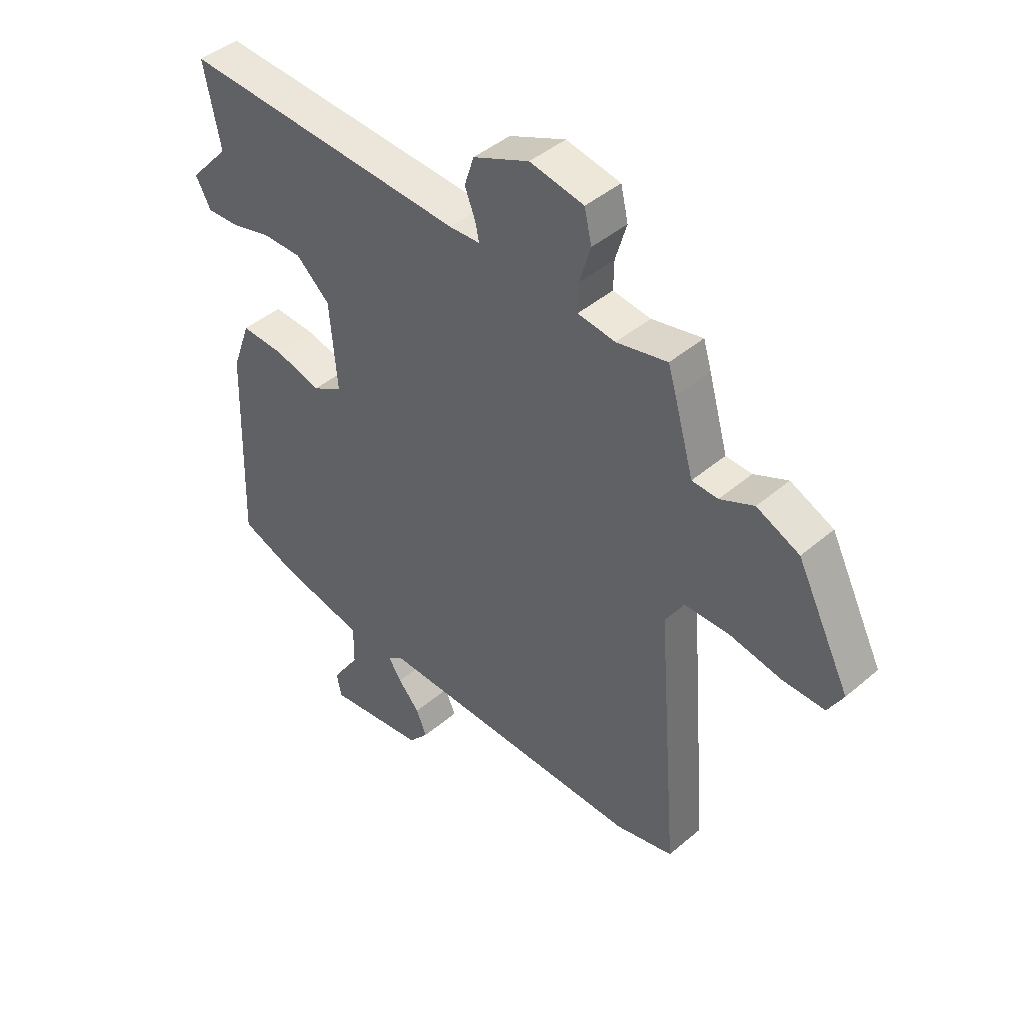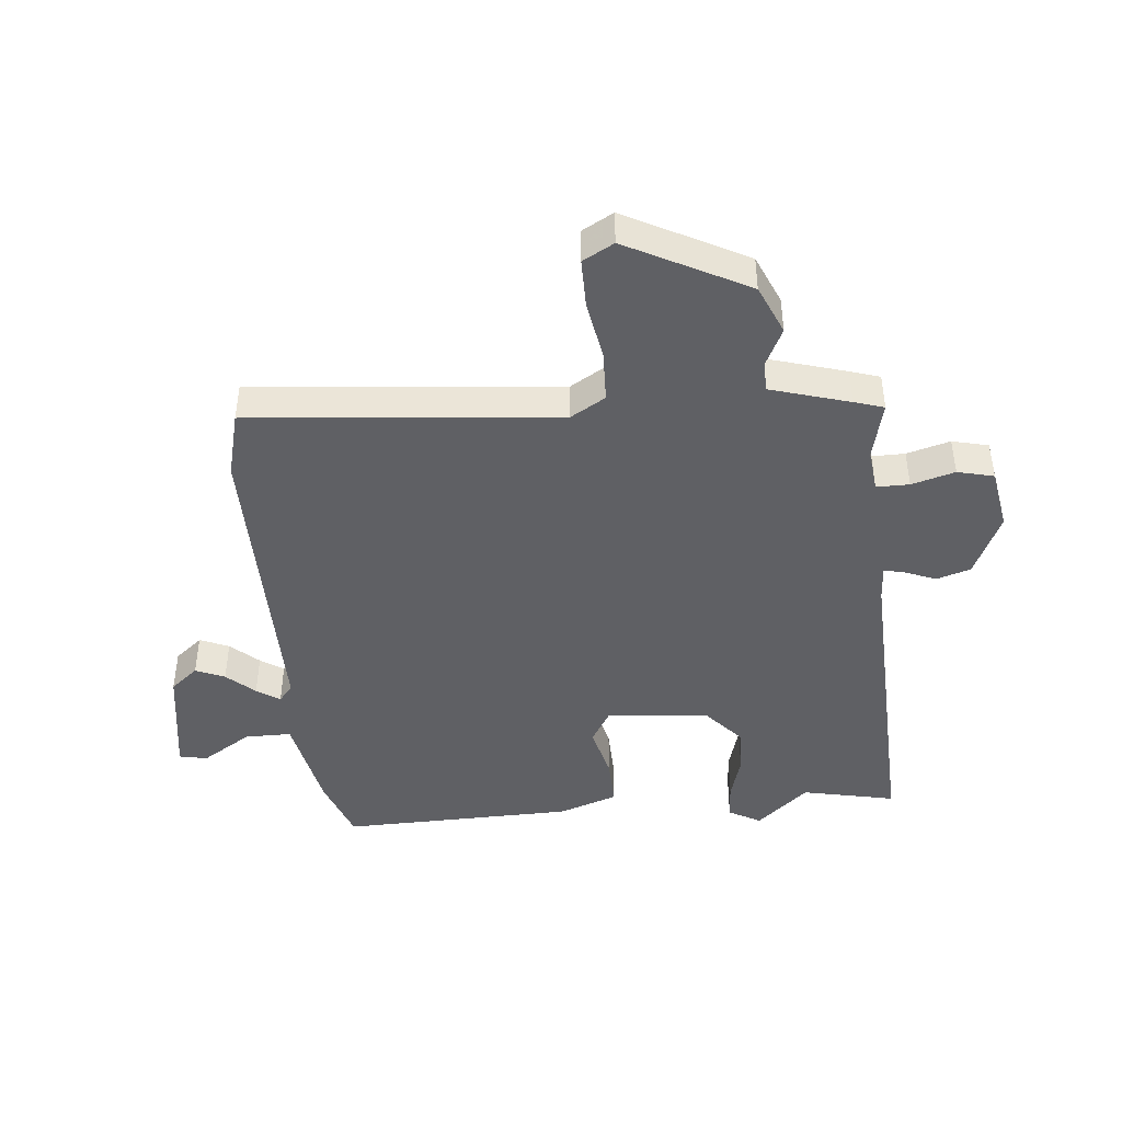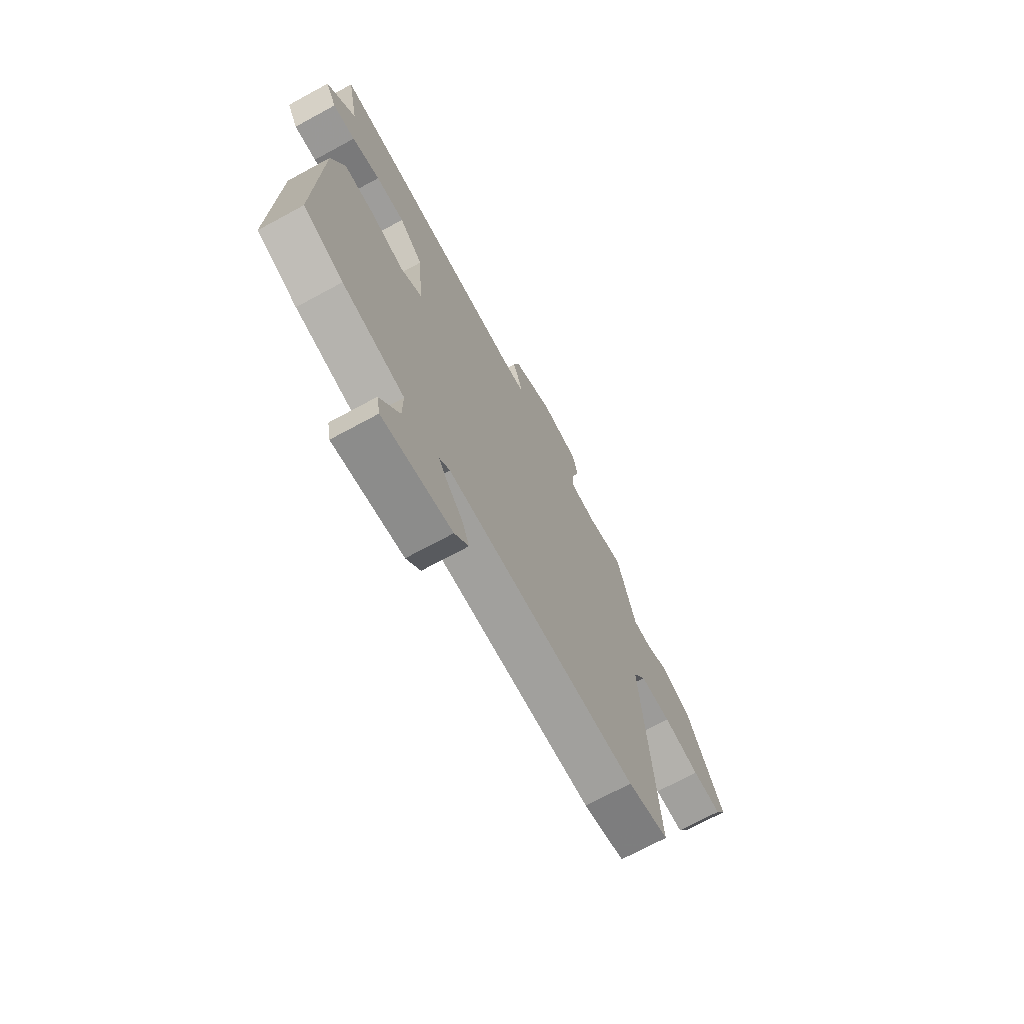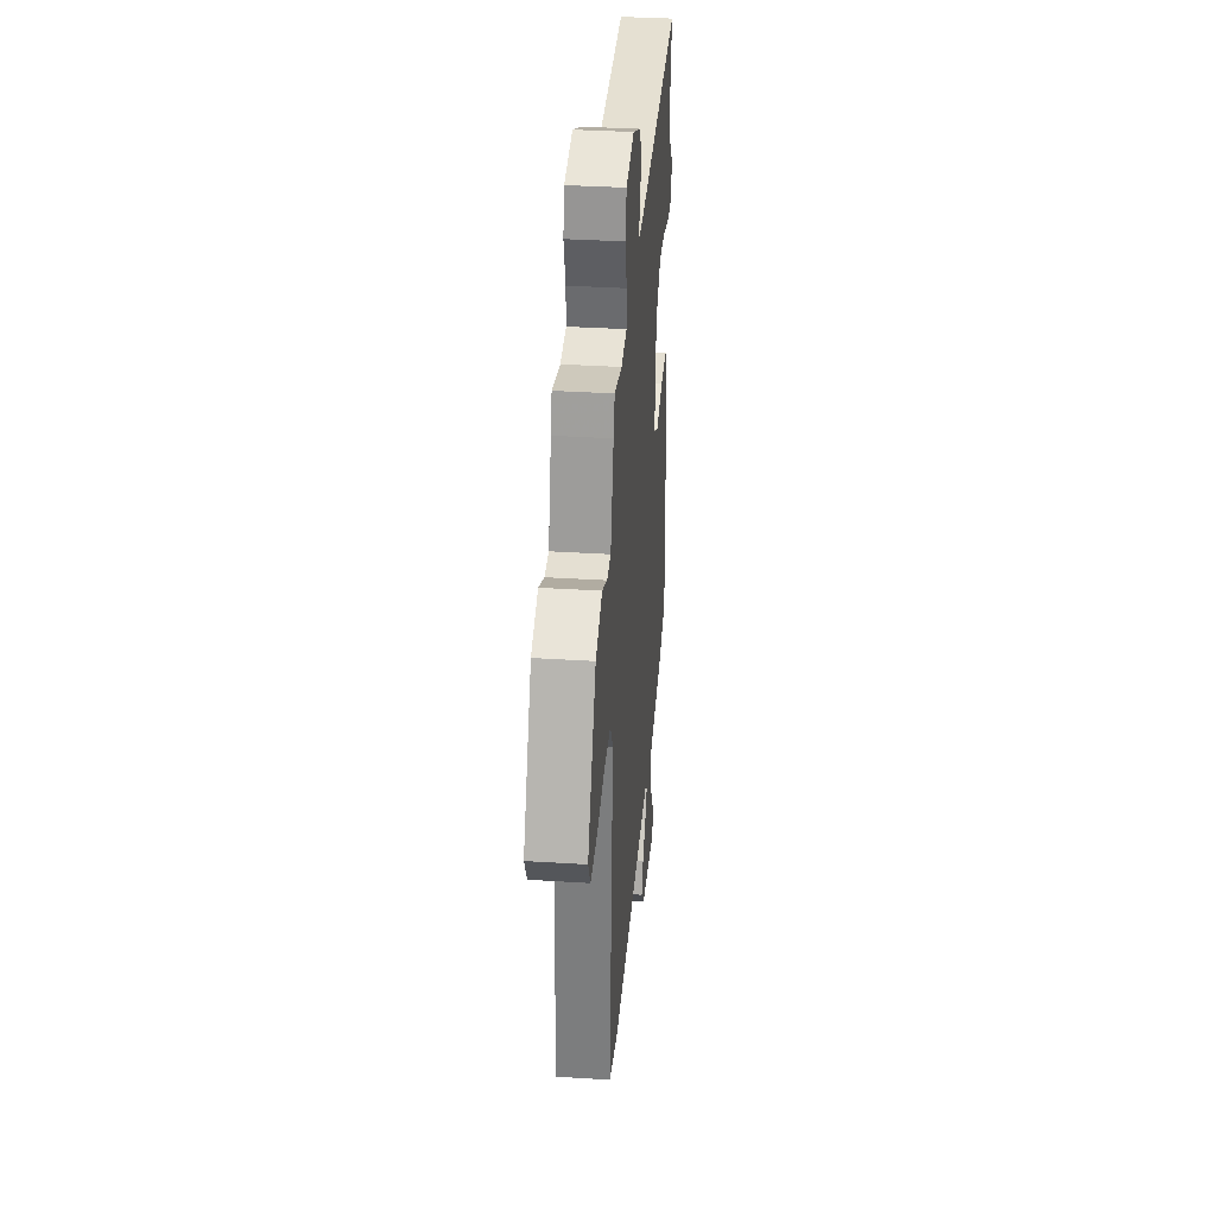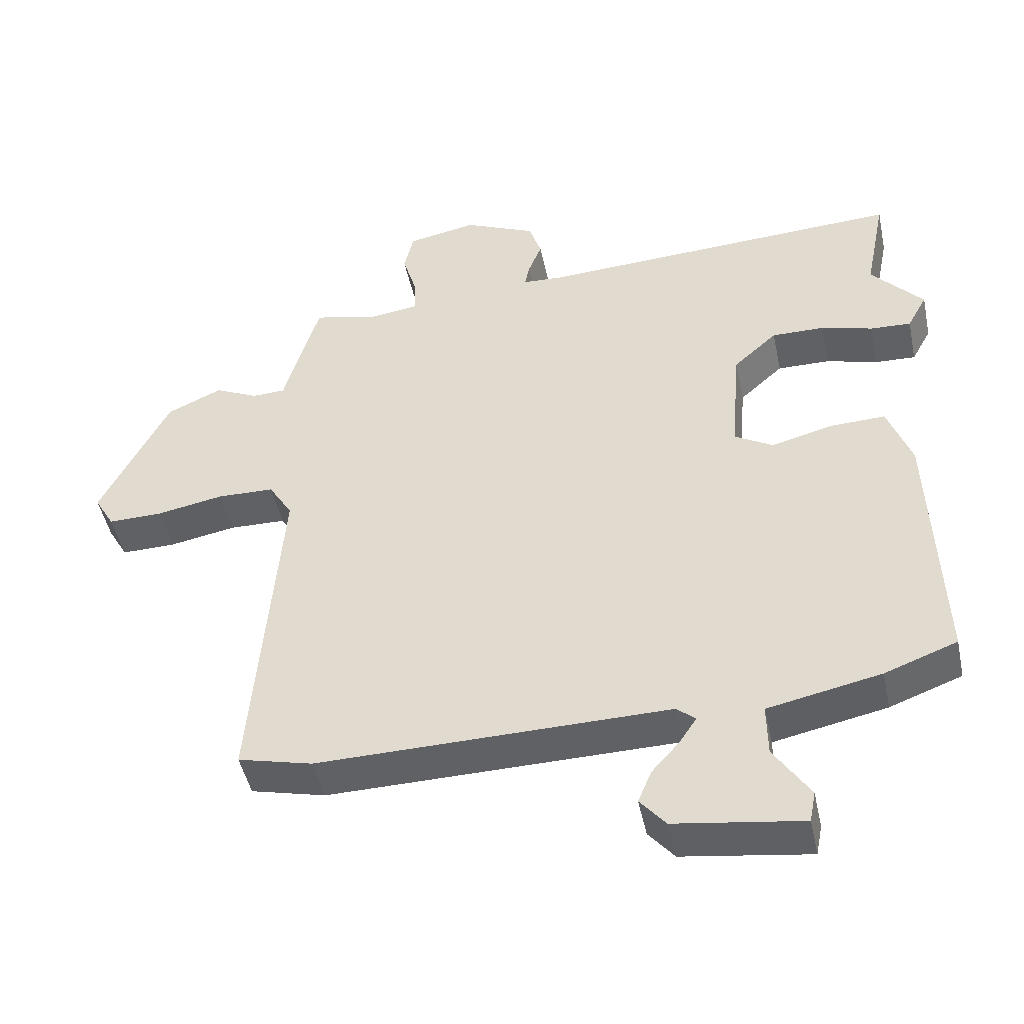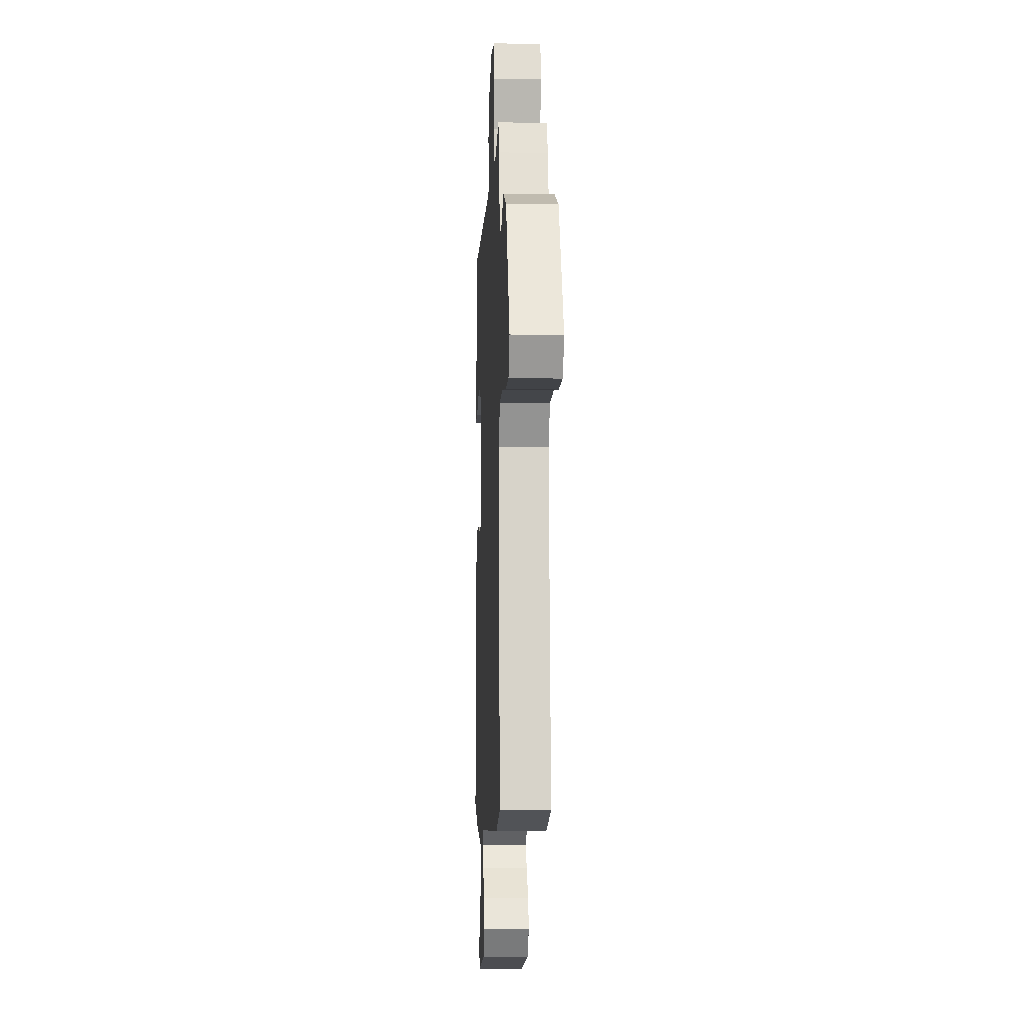
<metadata>
{"format":"obj","ext":"obj","renderer":"f3d","projection":"perspective","resolution":1024,"background":"white","views":[{"elev":43.8,"azim":-135.0,"up":"+Z"},{"elev":-44.0,"azim":-85.2,"up":"+Y"},{"elev":-71.0,"azim":118.5,"up":"+Z"},{"elev":35.0,"azim":-85.2,"up":"+Z"},{"elev":-46.8,"azim":11.9,"up":"+Z"},{"elev":-8.0,"azim":-92.7,"up":"+Z"}]}
</metadata>
<code>
v 0.503 0.07 0.514
v 0.472 0.07 0.36
v 0.548 0.07 0.275
v 0.519 0.07 0.222
v 0.459 0.07 0.225
v 0.383 0.07 0.246
v 0.306 0.07 0.247
v 0.242 0.07 0.19
v 0.228 0.07 0.022
v 0.285 0.07 -0.011
v 0.374 0.07 0.012
v 0.456 0.07 0.015
v 0.491 0.07 -0.082
v 0.504 0.07 -0.466
v 0.398 0.07 -0.505
v 0.232 0.07 -0.539
v 0.233 0.07 -0.616
v 0.286 0.07 -0.697
v 0.277 0.07 -0.743
v 0.09 0.07 -0.716
v 0.052 0.07 -0.671
v 0.072 0.07 -0.623
v 0.113 0.07 -0.577
v 0.138 0.07 -0.539
v 0.11 0.07 -0.516
v -0.406 0.07 -0.523
v -0.516 0.07 -0.496
v -0.475 0.07 0.011
v -0.51 0.07 0.068
v -0.594 0.07 0.07
v -0.693 0.07 0.052
v -0.773 0.07 0.051
v -0.802 0.07 0.102
v -0.701 0.07 0.301
v -0.62 0.07 0.337
v -0.556 0.07 0.307
v -0.507 0.07 0.309
v -0.47 0.07 0.439
v -0.455 0.07 0.488
v -0.359 0.07 0.466
v -0.288 0.07 0.475
v -0.289 0.07 0.529
v -0.31 0.07 0.6
v -0.296 0.07 0.66
v -0.194 0.07 0.679
v -0.088 0.07 0.632
v -0.07 0.07 0.576
v -0.09 0.07 0.525
v -0.097 0.07 0.491
v -0.039 0.07 0.488
v 0.503 0 0.514
v 0.472 0 0.36
v 0.548 0 0.275
v 0.519 0 0.222
v 0.459 0 0.225
v 0.383 0 0.246
v 0.306 0 0.247
v 0.242 0 0.19
v 0.228 0 0.022
v 0.285 0 -0.011
v 0.374 0 0.012
v 0.456 0 0.015
v 0.491 0 -0.082
v 0.504 0 -0.466
v 0.398 0 -0.505
v 0.232 0 -0.539
v 0.233 0 -0.616
v 0.286 0 -0.697
v 0.277 0 -0.743
v 0.09 0 -0.716
v 0.052 0 -0.671
v 0.072 0 -0.623
v 0.113 0 -0.577
v 0.138 0 -0.539
v 0.11 0 -0.516
v -0.406 0 -0.523
v -0.516 0 -0.496
v -0.475 0 0.011
v -0.51 0 0.068
v -0.594 0 0.07
v -0.693 0 0.052
v -0.773 0 0.051
v -0.802 0 0.102
v -0.701 0 0.301
v -0.62 0 0.337
v -0.556 0 0.307
v -0.507 0 0.309
v -0.47 0 0.439
v -0.455 0 0.488
v -0.359 0 0.466
v -0.288 0 0.475
v -0.289 0 0.529
v -0.31 0 0.6
v -0.296 0 0.66
v -0.194 0 0.679
v -0.088 0 0.632
v -0.07 0 0.576
v -0.09 0 0.525
v -0.097 0 0.491
v -0.039 0 0.488
f 46 47 48
f 45 46 48
f 44 45 48
f 43 44 48
f 42 43 48
f 41 42 48 49
f 40 41 49 50
f 37 38 39 40
f 34 35 36
f 33 34 36
f 32 33 36
f 31 32 36
f 30 31 36
f 29 30 36 37
f 50 1 2
f 40 50 2
f 37 40 2
f 29 37 2
f 28 29 2
f 21 22 23
f 20 21 23
f 19 20 23
f 18 19 23
f 17 18 23
f 16 17 23 24
f 16 24 25
f 15 16 25
f 14 15 25
f 13 14 25
f 12 13 25
f 11 12 25
f 10 11 25
f 4 5 6
f 3 4 6
f 2 3 6
f 2 6 7
f 28 2 7
f 26 27 28
f 25 26 28
f 10 25 28
f 9 10 28
f 8 9 28
f 7 8 28
f 98 97 96
f 98 96 95
f 98 95 94
f 98 94 93
f 98 93 92
f 99 98 92 91
f 100 99 91 90
f 90 89 88 87
f 86 85 84
f 86 84 83
f 86 83 82
f 86 82 81
f 86 81 80
f 87 86 80 79
f 52 51 100
f 52 100 90
f 52 90 87
f 52 87 79
f 52 79 78
f 73 72 71
f 73 71 70
f 73 70 69
f 73 69 68
f 73 68 67
f 74 73 67 66
f 75 74 66
f 75 66 65
f 75 65 64
f 75 64 63
f 75 63 62
f 75 62 61
f 75 61 60
f 56 55 54
f 56 54 53
f 56 53 52
f 57 56 52
f 57 52 78
f 78 77 76
f 78 76 75
f 78 75 60
f 78 60 59
f 78 59 58
f 78 58 57
f 1 51 52 2
f 2 52 53 3
f 3 53 54 4
f 4 54 55 5
f 5 55 56 6
f 6 56 57 7
f 7 57 58 8
f 8 58 59 9
f 9 59 60 10
f 10 60 61 11
f 11 61 62 12
f 12 62 63 13
f 13 63 64 14
f 14 64 65 15
f 15 65 66 16
f 16 66 67 17
f 17 67 68 18
f 18 68 69 19
f 19 69 70 20
f 20 70 71 21
f 21 71 72 22
f 22 72 73 23
f 23 73 74 24
f 24 74 75 25
f 25 75 76 26
f 26 76 77 27
f 27 77 78 28
f 28 78 79 29
f 29 79 80 30
f 30 80 81 31
f 31 81 82 32
f 32 82 83 33
f 33 83 84 34
f 34 84 85 35
f 35 85 86 36
f 36 86 87 37
f 37 87 88 38
f 38 88 89 39
f 39 89 90 40
f 40 90 91 41
f 41 91 92 42
f 42 92 93 43
f 43 93 94 44
f 44 94 95 45
f 45 95 96 46
f 46 96 97 47
f 47 97 98 48
f 48 98 99 49
f 49 99 100 50
f 50 100 51 1

</code>
